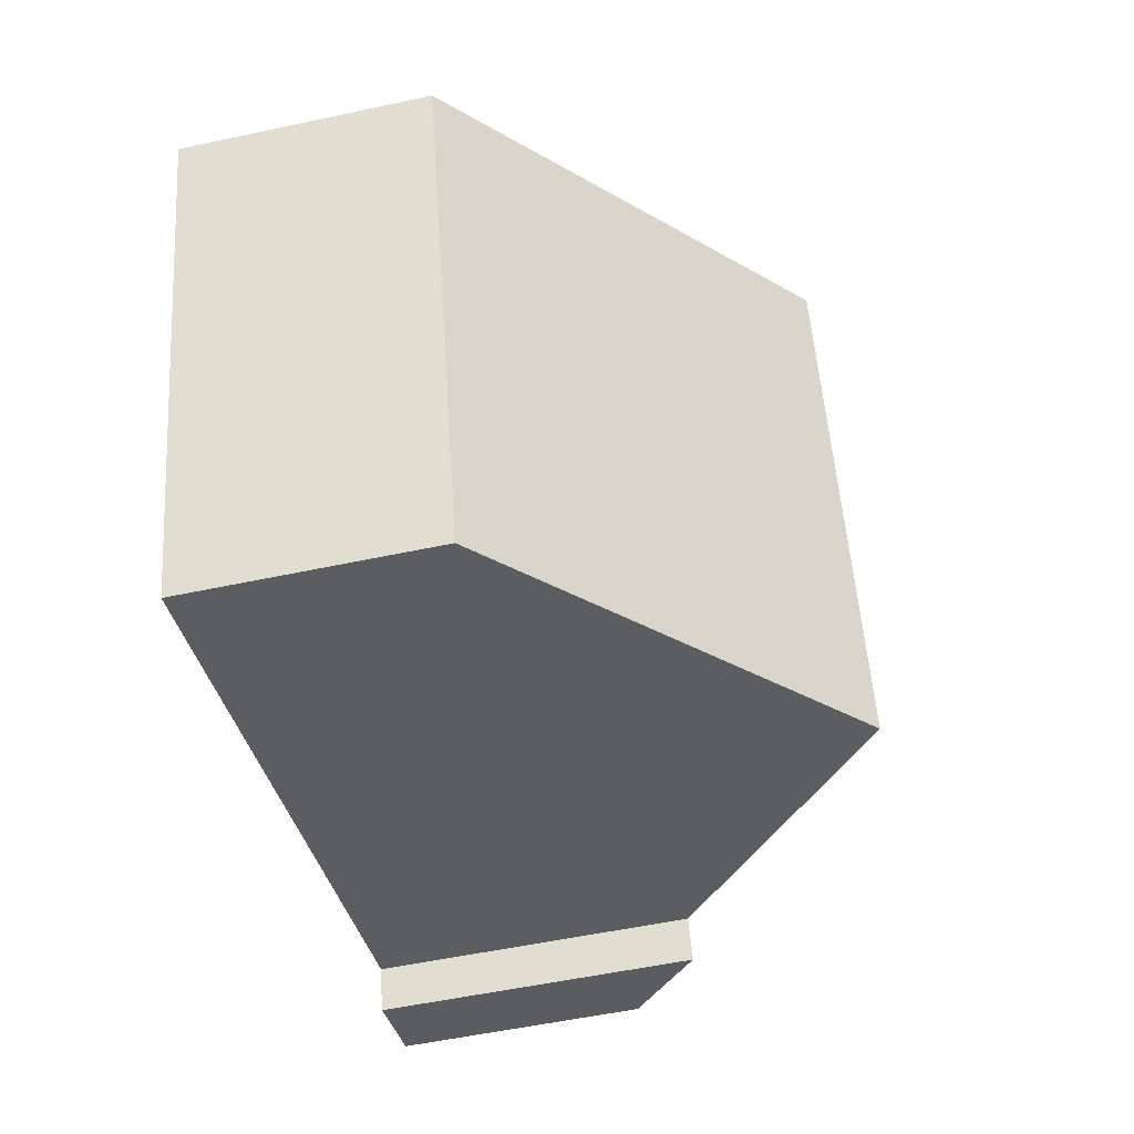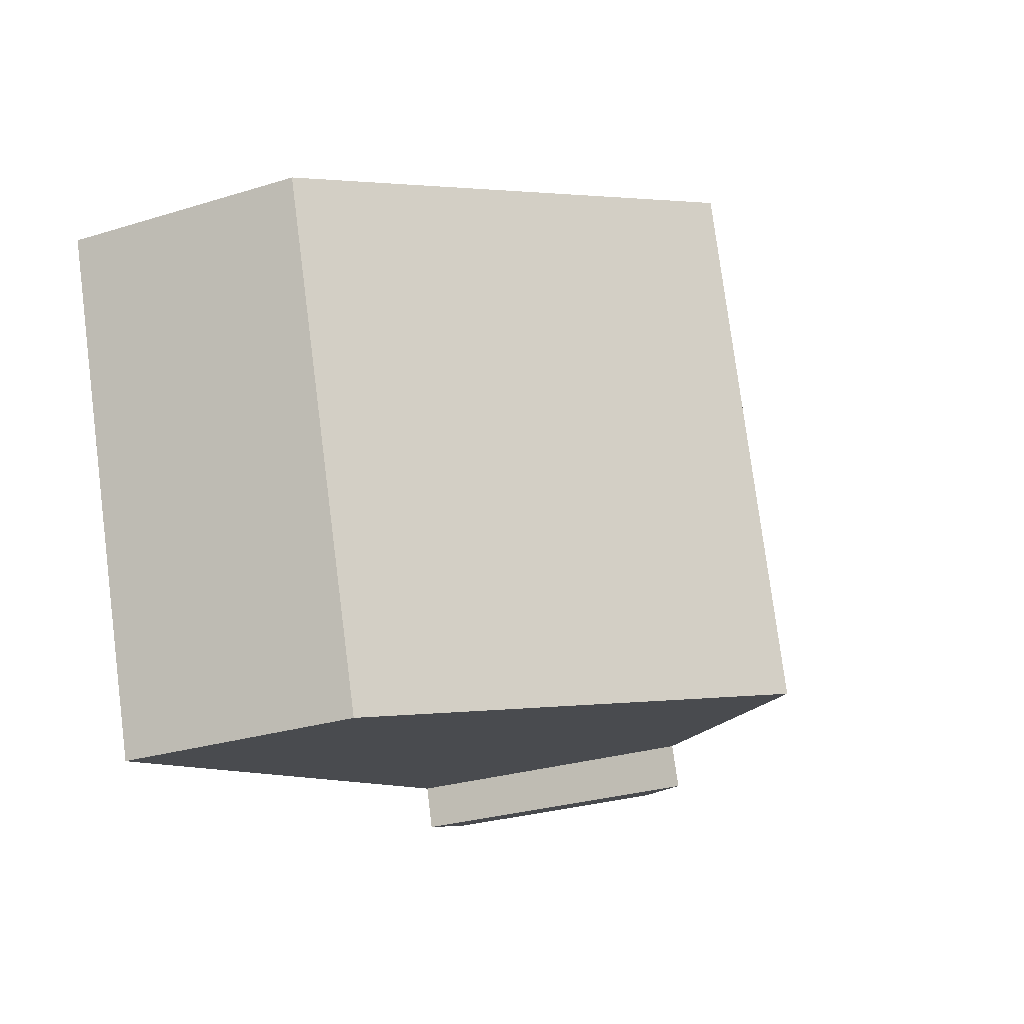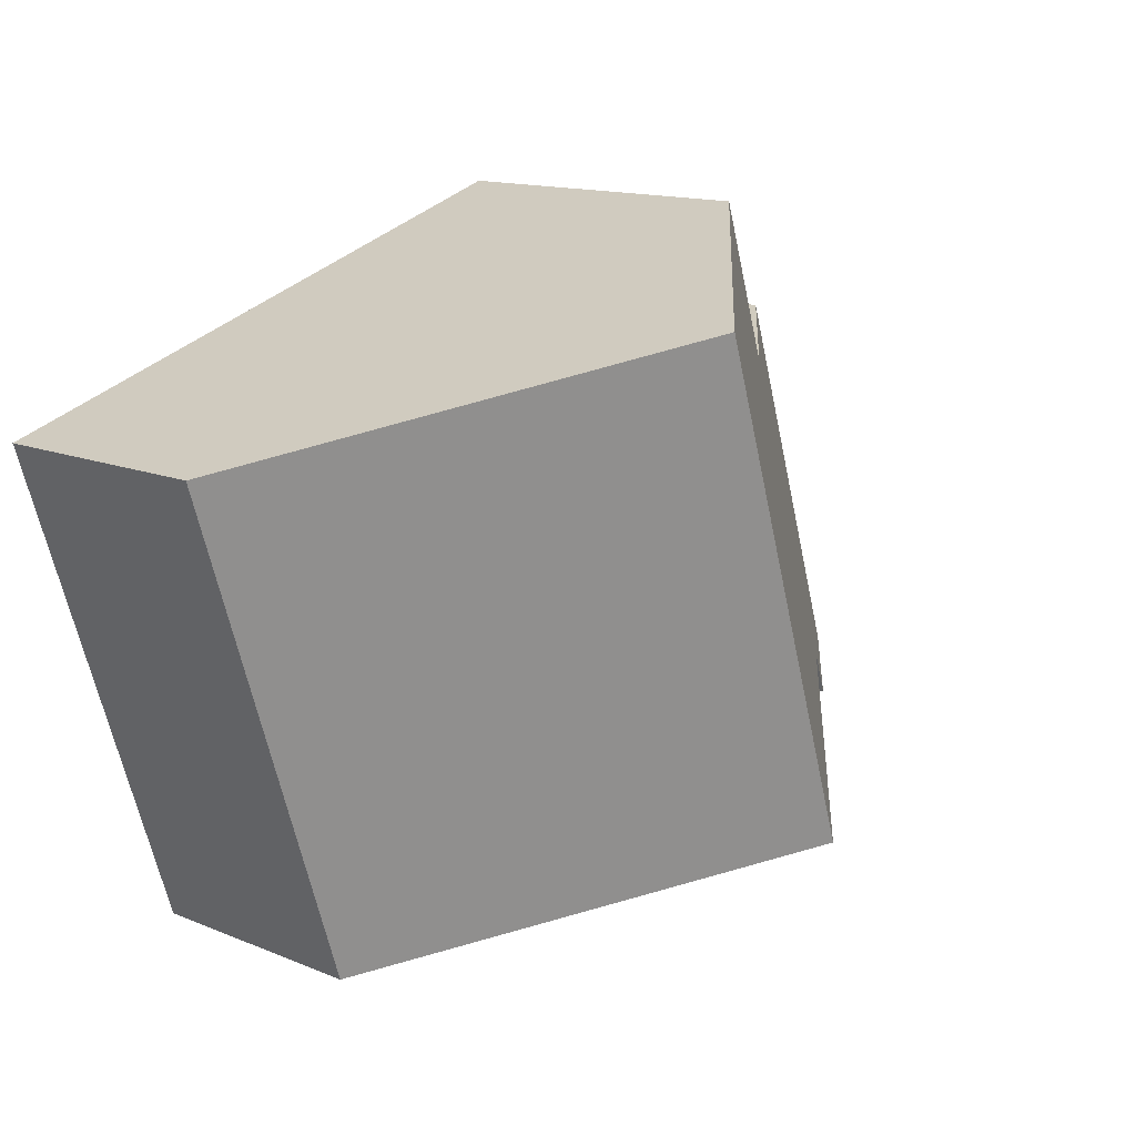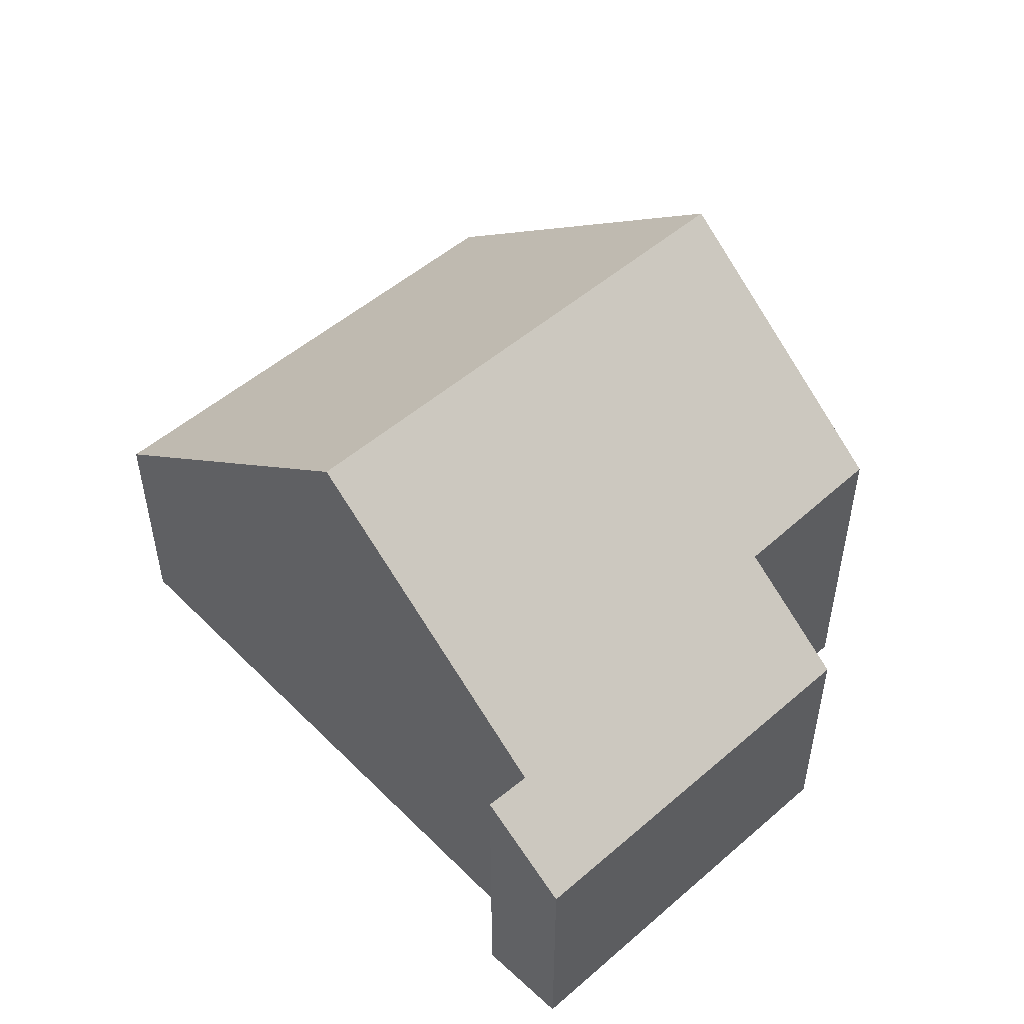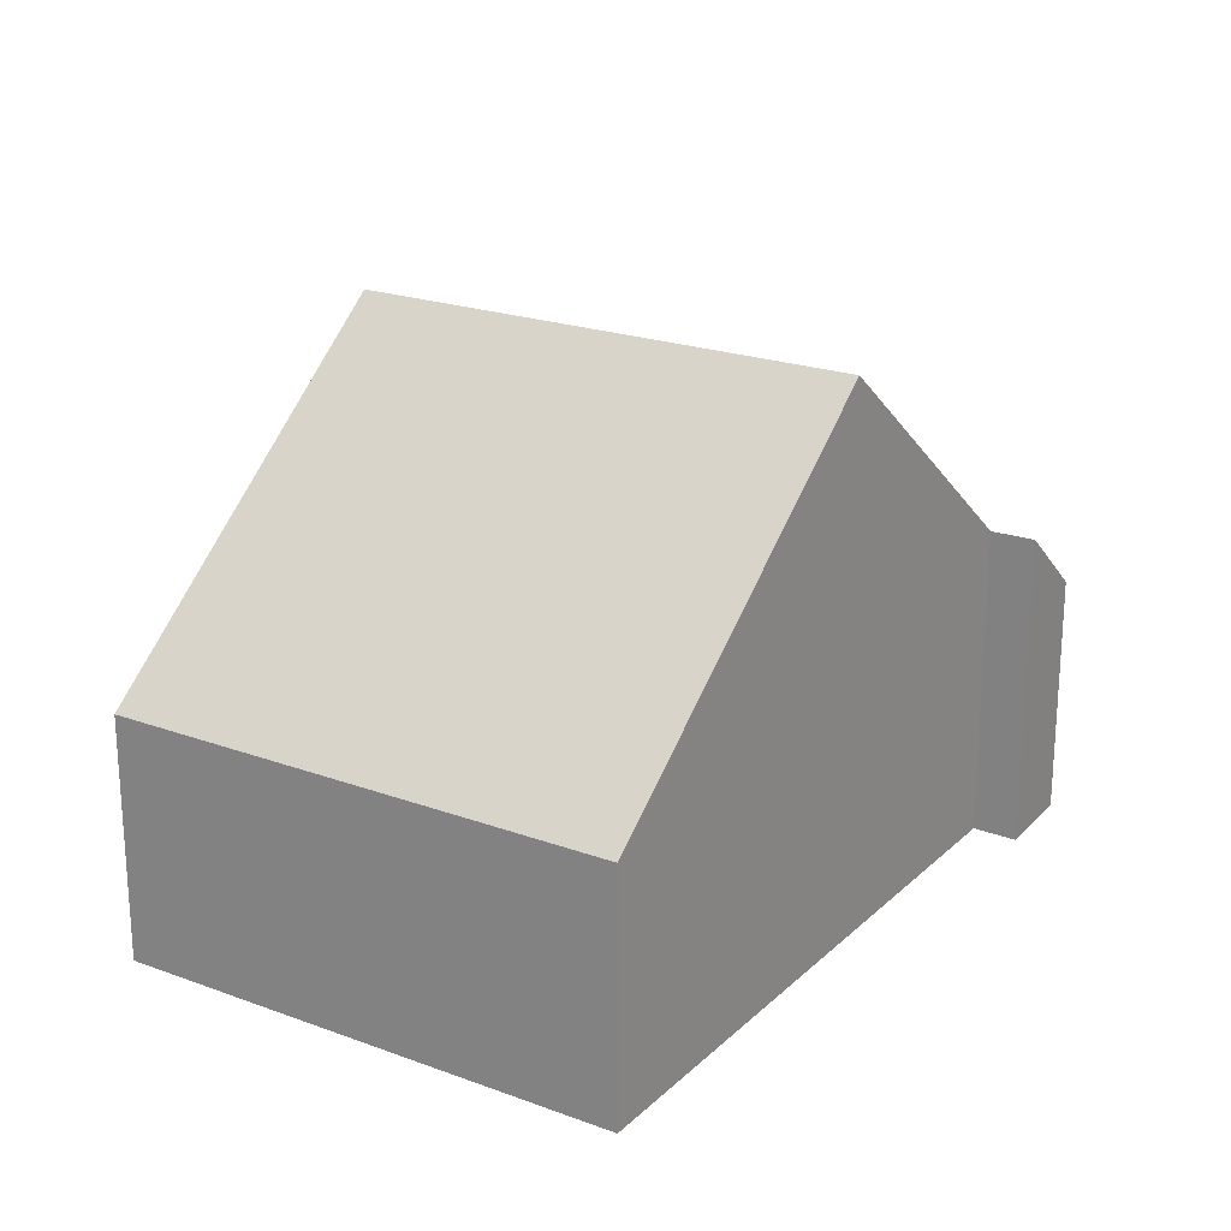
<metadata>
{"format":"obj","ext":"obj","renderer":"f3d","projection":"perspective","resolution":1024,"background":"white","views":[{"elev":-54.5,"azim":102.8,"up":"+Z"},{"elev":-28.6,"azim":114.8,"up":"+Z"},{"elev":13.8,"azim":132.5,"up":"+Z"},{"elev":51.4,"azim":-115.5,"up":"+Y"},{"elev":21.8,"azim":140.5,"up":"+Y"}]}
</metadata>
<code>
v  11.67 3.223 4.13
v  4.869 7.152 -0.942
v  6.982 7.152 5.658
v  9.569 3.223 -2.421
v  1.61 3.219 5.057
v  1.139 4.191 -0.413
v  0 3.226 1.975e-16
v  1.312 4.179 0.177
v  3.04 4.422 4.574
v  3.761 4.45 6.709
v  1.139 2.529e-17 -0.413
v  0 0 0
v  9.569 1.482e-16 -2.421
v  4.869 5.768e-17 -0.942
v  1.312 -1.084e-17 0.177
v  1.61 -3.097e-16 5.057
v  3.761 -4.108e-16 6.709
v  3.04 -2.801e-16 4.574
v  6.982 -3.465e-16 5.658
v  11.67 -2.529e-16 4.13
g defaultobject
f 1 2 3
f 2 1 4
f 5 6 7
f 6 5 8
f 8 5 2
f 2 5 9
f 2 9 3
f 3 9 10
f 11 7 6
f 7 11 12
f 13 2 4
f 2 13 14
f 2 14 8
f 8 14 15
f 12 5 7
f 5 12 16
f 9 17 10
f 17 9 18
f 5 18 9
f 18 5 16
f 10 1 3
f 1 10 17
f 1 17 19
f 1 19 20
f 20 4 1
f 4 20 13
f 8 11 6
f 11 8 15
f 19 13 20
f 13 19 17
f 13 17 18
f 13 18 16
f 13 16 14
f 14 16 15
f 15 16 12
f 15 12 11

</code>
